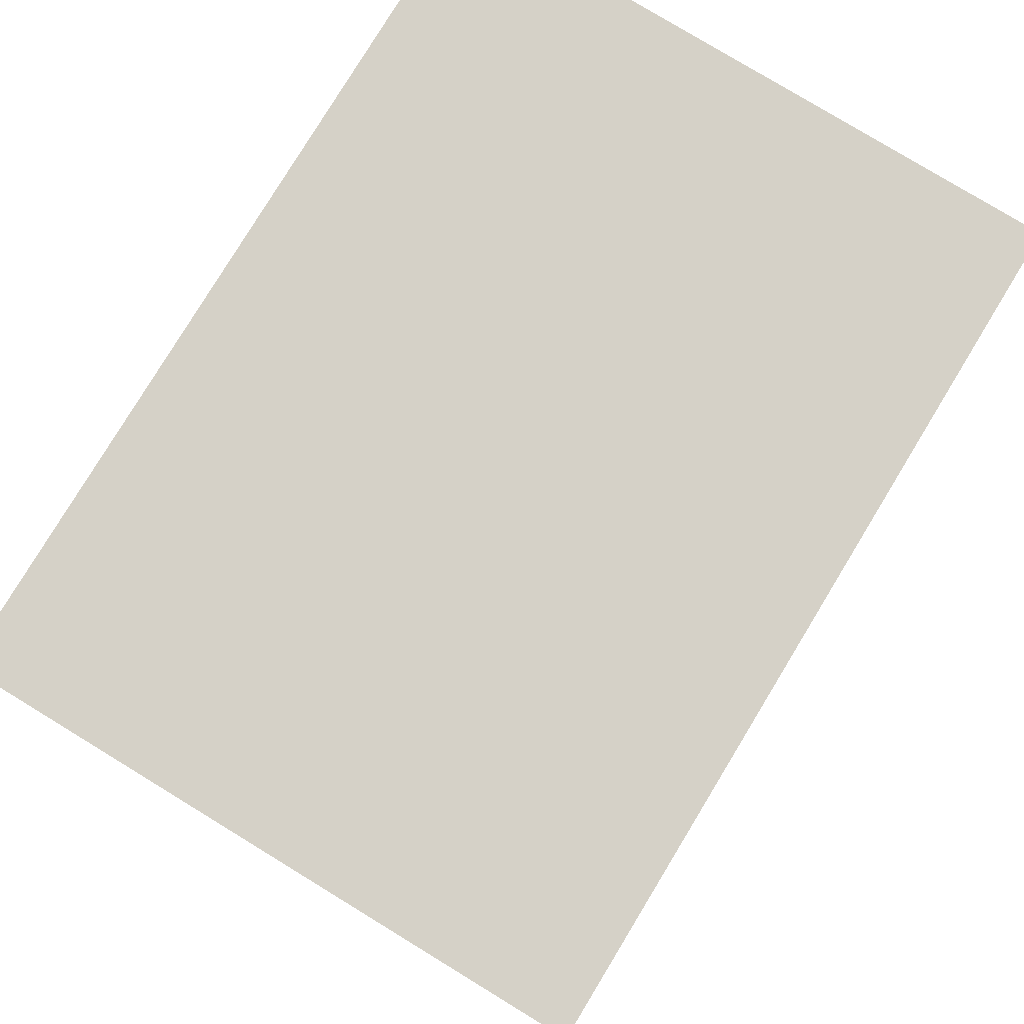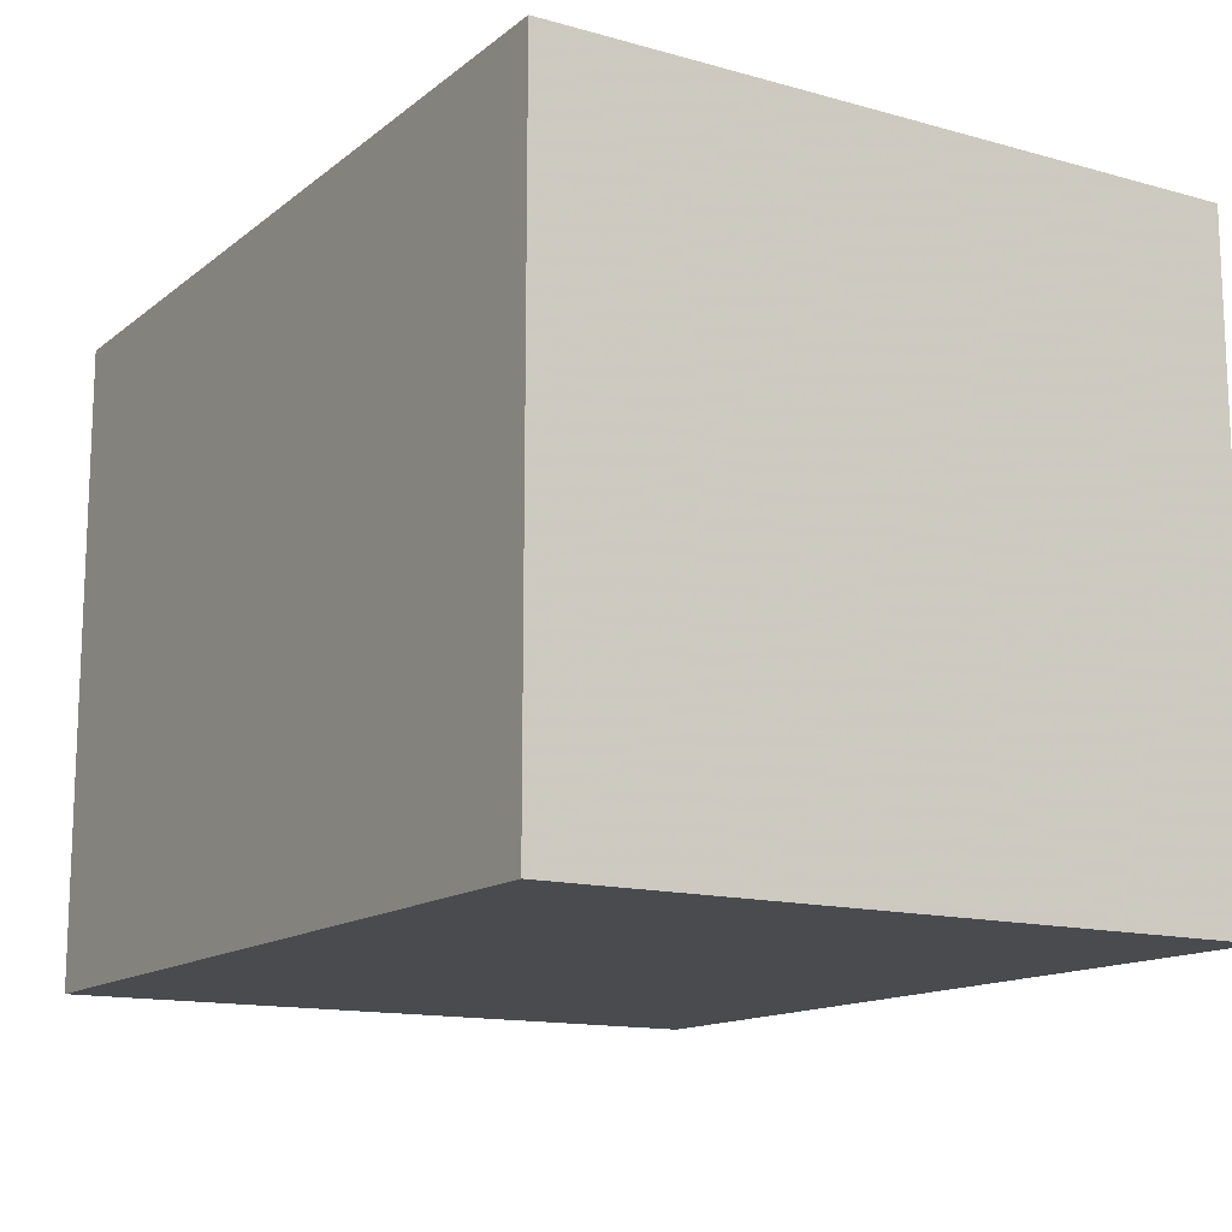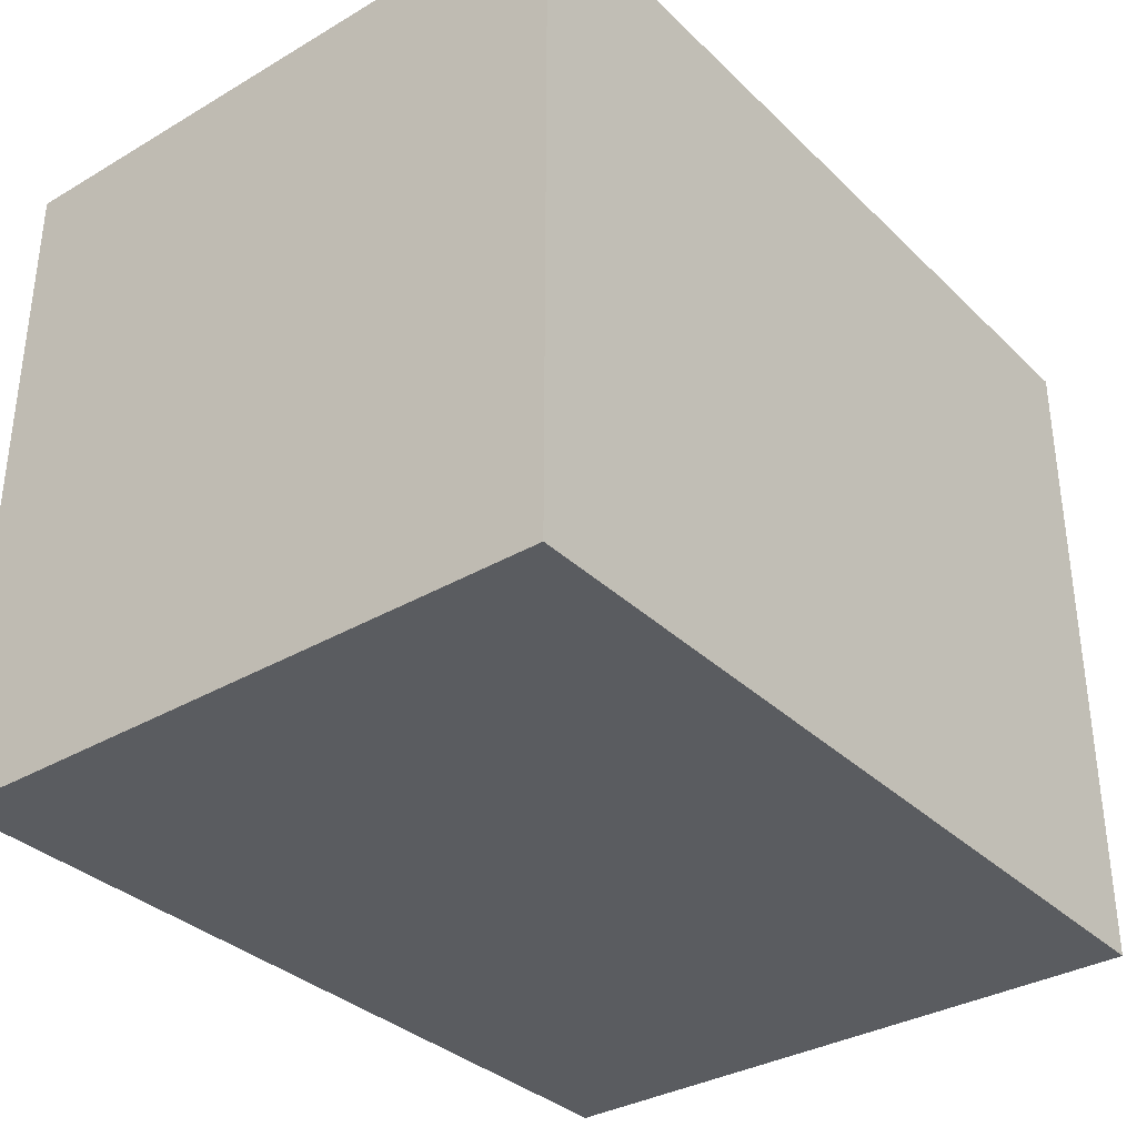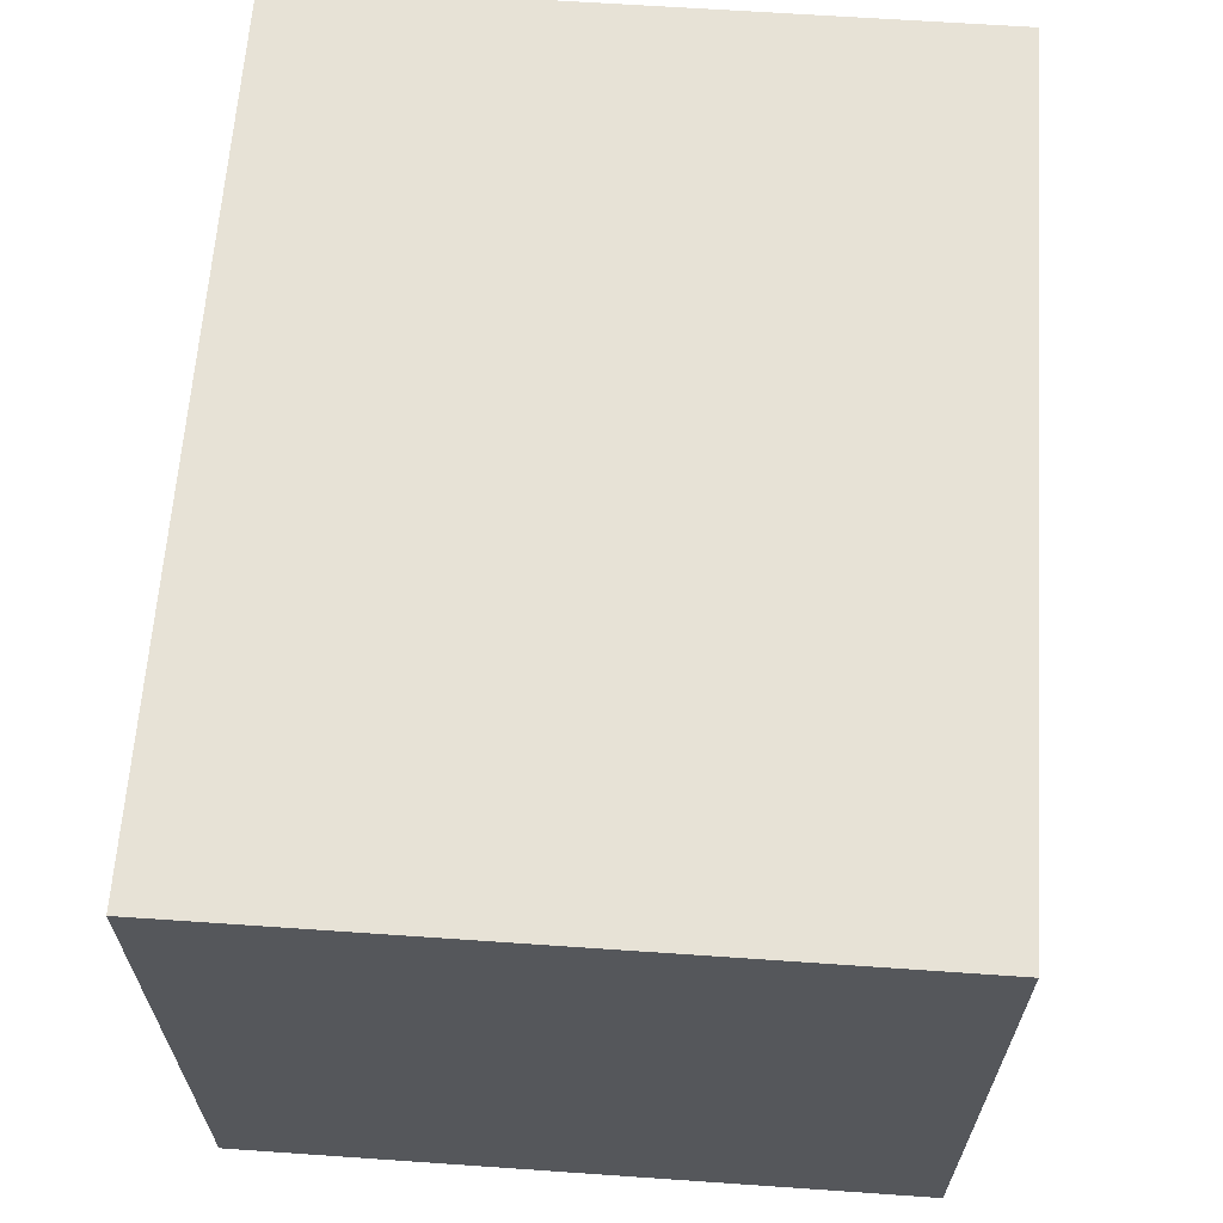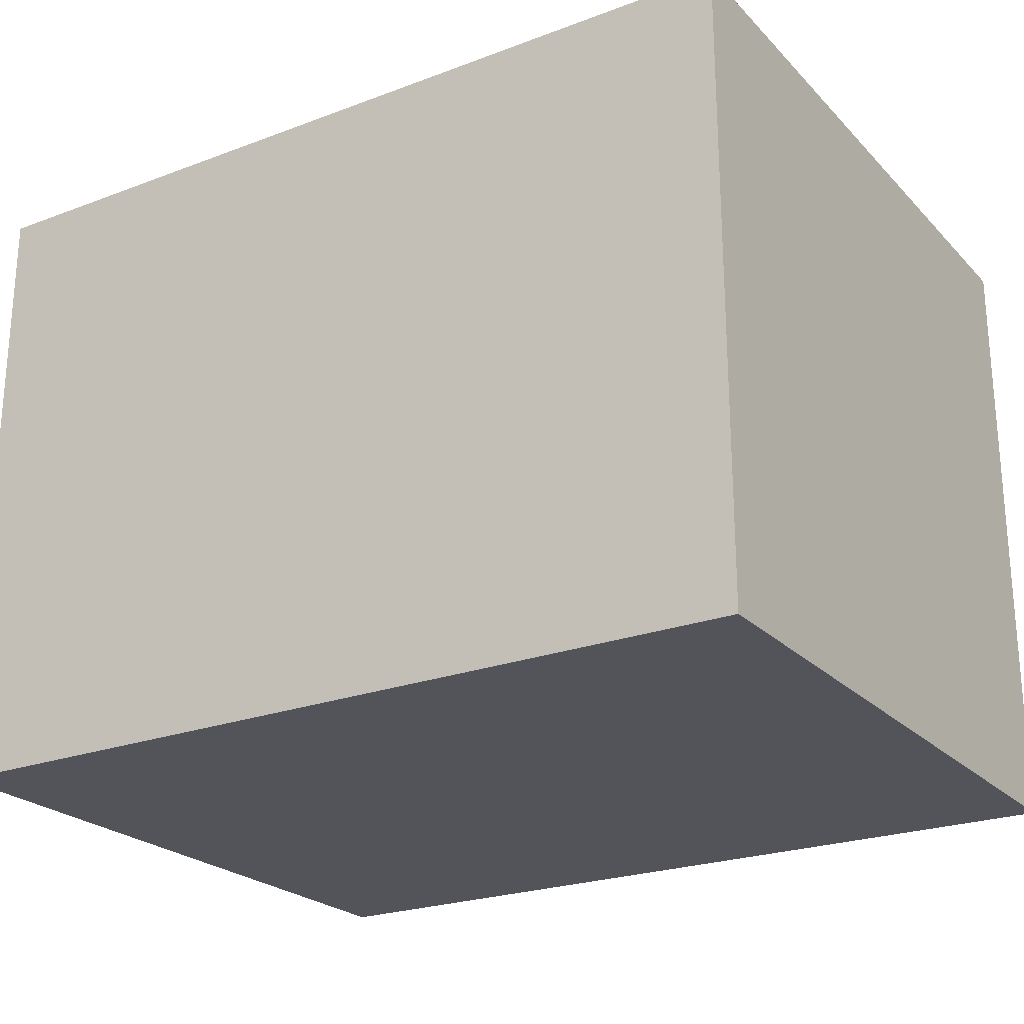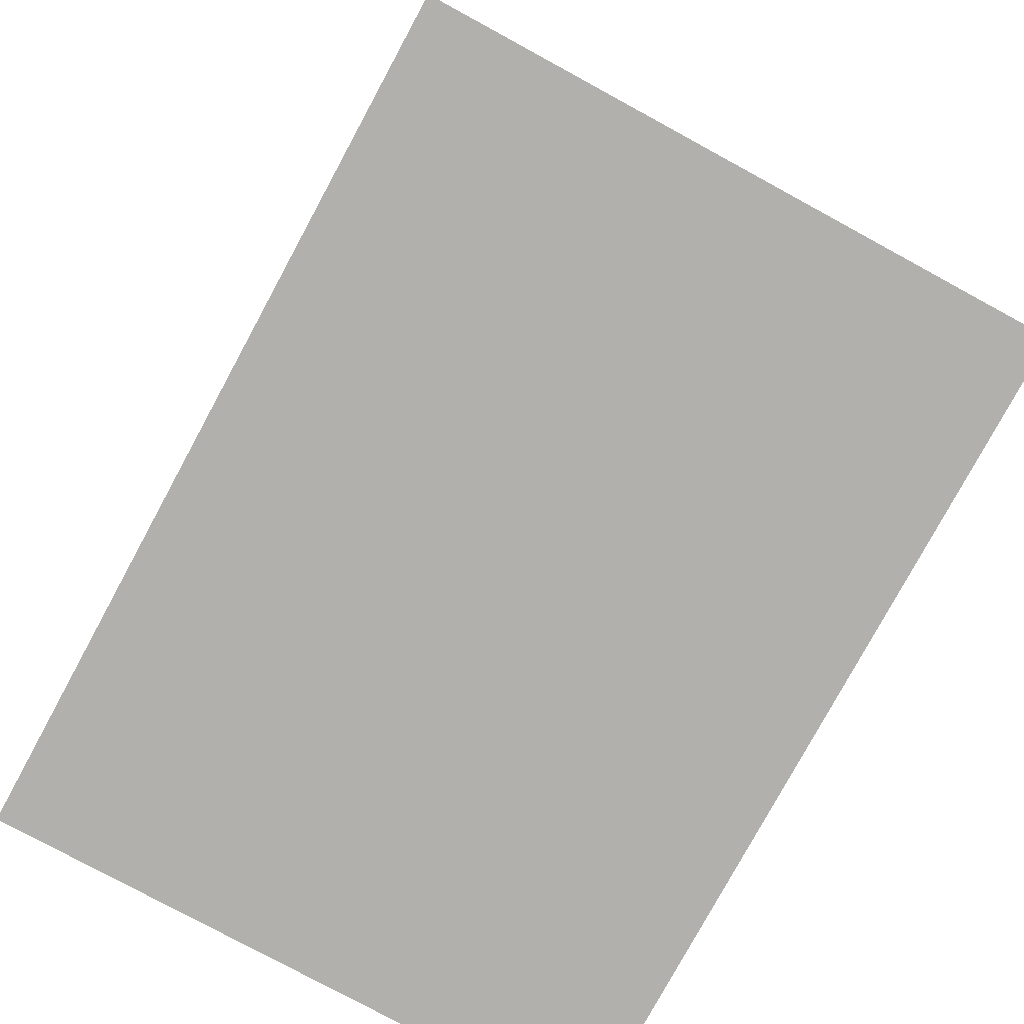
<metadata>
{"format":"obj","ext":"obj","renderer":"f3d","projection":"perspective","resolution":1024,"background":"white","views":[{"elev":79.7,"azim":121.3,"up":"+Y"},{"elev":-13.9,"azim":58.4,"up":"+Z"},{"elev":-34.2,"azim":-51.7,"up":"+Y"},{"elev":63.6,"azim":94.0,"up":"+Z"},{"elev":-23.7,"azim":-147.9,"up":"+Z"},{"elev":-78.8,"azim":-118.5,"up":"+Y"}]}
</metadata>
<code>
v 15 99.63 121.5
v 205 96.17 34.49
v 99.5 30.98 150
v 66.91 155 33.87
v 181.6 59.59 10
v 15 125.6 126.3
v 158.9 155 78.65
v 153.8 133.7 10
v 62.04 155 62.96
v 205 99.49 117.3
v 146.3 60.17 10
v 205 128.4 93.92
v 45.74 155 123.3
v 93.24 5 127.7
v 205 131 133
v 42.68 5 39.72
v 65.63 5 71.74
v 39.02 25.71 10
v 205 5 90.91
v 81.9 95.2 150
v 66.91 5 108.7
v 40.49 44 150
v 185.7 30.46 10
v 15 34.57 150
v 15 129.7 150
v 96.09 5 83.6
v 15 116.3 10
v 53.6 56.67 10
v 205 33.8 120.4
v 85.87 64.52 10
v 117 5 102.4
v 168.3 84.9 10
v 78.24 34.72 10
v 15 130.7 40.02
v 178.4 74.78 150
v 117.2 155 116.5
v 143.1 127.6 150
v 110.5 37.13 10
v 70.19 125.4 150
v 117.3 155 38.03
v 15 37.18 71.59
v 15 96.86 150
v 15 155 10
v 55.04 155 95.85
v 84.01 155 119.4
v 15 118.5 98.93
v 151.1 32.67 10
v 205 155 10
v 128.6 5 76.98
v 205 155 150
v 146.1 5 94.99
v 113.4 155 73.65
v 205 5 10
v 159.6 5 71.58
v 178 5 40.64
v 15 5 10
v 15 86.59 99.46
v 205 99.11 58.24
v 205 155 100.9
v 144.5 5 150
v 15 5 94.23
v 156.9 155 150
v 205 155 66.83
v 205 86.25 150
v 15 69.53 71.27
v 205 49.91 150
v 129.7 155 10
v 131.4 5 123.1
v 205 66.9 59.84
v 15 81.67 10
v 205 64.77 35.99
v 205 120.9 69.5
v 110.9 5 150
v 90.38 155 49.12
v 205 85.59 10
v 57.43 68.58 150
v 15 155 56.71
v 85.6 155 82.27
v 175.2 113.7 10
v 78.91 5 43.29
v 95.22 5 10
v 81.2 155 150
v 15 5 150
v 42.32 5 87.13
v 73.24 117.3 10
v 15 155 104
v 15 5 122.5
v 144.6 5 41.93
v 15 69.57 150
v 205 34.24 42.48
v 15 94.15 40.38
v 148.7 68.83 150
v 15 5 57.26
v 205 46.05 10
v 205 65.61 116.2
v 149.4 155 32.54
v 70.43 40.1 150
v 165.2 5 10
v 205 5 123.5
v 157.1 96.92 150
v 174.8 155 10
v 165.5 44.5 150
v 175.8 5 150
v 179.4 155 126
v 137.1 101.1 10
v 125.7 128 10
v 205 5 55.34
v 93.04 61.63 150
v 90.14 155 10
v 42.38 117.4 10
v 135.6 155 89.44
v 15 40.67 99.21
v 116.8 71.46 10
v 36.82 155 41.36
v 128.5 5 10
v 155.7 5 125.5
v 116.2 155 150
v 15 44.73 10
v 59.2 5 10
v 129.2 44.5 150
v 15 60.57 40.29
v 177.9 111.8 150
v 175.1 5 109.3
v 184.1 5 74.28
v 15 71.2 123.1
v 205 38.44 83.22
v 34.5 5 119.9
v 133.1 101.3 150
v 205 86.96 85.75
v 205 5 150
v 114.6 83.68 150
v 15 155 150
v 154.3 155 111.2
v 110.7 129.2 150
v 101.9 130 10
v 97.85 95.48 10
v 47.22 95.06 150
v 46.08 155 150
v 141.2 155 59.23
v 205 155 125.3
v 15 42.37 127.7
v 205 122.7 10
v 53.11 155 10
v 62.95 5 150
v 15 132.3 74.45
v 58.77 88.07 10
v 205 129 40.21
v 15 100.2 71.28
v 188 27.24 150
v 39.54 121.4 150
v 205 130.6 116.4
v 182.8 155 84.38
v 205 120.6 150
v 175.6 155 51.26
v 111.3 5 49.93
v 15 30.32 43.14
v 35.99 155 74.22
f 57 1 46
f 71 2 69
f 120 3 73
f 154 96 139
f 152 154 7
f 48 154 63
f 139 7 154
f 105 106 8
f 62 50 104
f 4 143 114
f 74 4 9
f 98 47 23
f 132 86 6
f 7 111 133
f 101 79 8
f 105 8 79
f 64 10 153
f 64 95 10
f 72 12 129
f 59 12 63
f 44 13 45
f 13 44 86
f 144 14 73
f 21 14 144
f 151 15 10
f 140 15 151
f 119 80 16
f 17 16 80
f 93 16 84
f 56 18 119
f 99 19 29
f 99 123 19
f 108 20 76
f 1 42 6
f 131 20 108
f 21 17 26
f 80 26 17
f 76 22 97
f 24 22 89
f 48 101 154
f 114 157 9
f 28 33 18
f 109 4 74
f 91 34 27
f 138 13 132
f 111 7 139
f 68 31 51
f 123 116 51
f 25 132 6
f 79 101 142
f 70 110 146
f 130 103 99
f 90 126 107
f 143 109 85
f 94 23 5
f 100 122 37
f 84 17 21
f 98 53 55
f 35 100 92
f 121 65 91
f 50 62 122
f 32 11 105
f 10 129 12
f 62 36 117
f 47 11 5
f 140 59 104
f 115 81 38
f 52 78 36
f 77 145 86
f 73 14 68
f 58 69 2
f 43 77 114
f 27 43 110
f 65 112 57
f 5 23 47
f 128 134 131
f 35 92 102
f 152 63 154
f 62 133 36
f 40 96 67
f 133 104 152
f 141 89 125
f 56 16 93
f 130 149 103
f 33 30 38
f 153 15 50
f 98 115 47
f 126 29 19
f 38 30 113
f 33 38 81
f 97 3 108
f 92 100 128
f 99 103 123
f 17 84 16
f 57 148 65
f 111 36 133
f 91 65 148
f 32 79 75
f 84 21 127
f 42 1 125
f 27 34 43
f 135 85 109
f 105 136 106
f 135 106 136
f 60 120 73
f 15 153 10
f 73 68 60
f 30 146 136
f 81 119 33
f 82 138 39
f 83 24 87
f 10 95 129
f 97 144 3
f 69 129 126
f 49 51 31
f 39 150 137
f 88 155 115
f 63 152 59
f 127 61 84
f 105 79 32
f 150 138 25
f 125 57 112
f 27 110 70
f 60 68 116
f 139 40 52
f 124 54 55
f 116 123 103
f 6 46 1
f 119 16 56
f 102 149 66
f 81 115 155
f 64 66 95
f 136 113 30
f 107 55 53
f 90 71 69
f 121 91 70
f 134 128 37
f 39 134 82
f 149 102 103
f 57 125 1
f 78 74 9
f 74 40 109
f 40 74 52
f 107 19 124
f 155 80 81
f 48 63 147
f 53 23 94
f 25 42 150
f 85 135 136
f 120 108 3
f 83 127 144
f 147 58 2
f 80 155 26
f 45 13 82
f 36 45 117
f 87 61 127
f 140 151 59
f 27 70 91
f 94 90 53
f 7 133 152
f 54 123 51
f 107 53 90
f 61 41 93
f 25 6 42
f 101 67 96
f 95 66 29
f 93 156 56
f 78 9 44
f 85 146 110
f 83 144 22
f 146 28 70
f 142 75 79
f 97 22 144
f 37 122 62
f 43 34 77
f 37 117 134
f 42 137 150
f 120 60 102
f 29 126 95
f 117 45 82
f 120 92 131
f 140 104 50
f 128 131 92
f 115 38 47
f 100 35 122
f 57 46 148
f 67 109 40
f 119 18 33
f 91 148 34
f 82 134 117
f 42 125 89
f 93 84 61
f 107 126 19
f 85 136 146
f 66 64 35
f 113 11 38
f 40 139 96
f 118 56 156
f 55 88 98
f 117 37 62
f 69 126 90
f 72 58 147
f 21 144 127
f 115 98 88
f 135 67 106
f 48 147 142
f 77 86 157
f 92 120 102
f 137 76 20
f 35 64 122
f 35 102 66
f 97 108 76
f 100 37 128
f 31 14 26
f 87 141 112
f 157 114 77
f 156 93 41
f 43 114 143
f 44 45 78
f 68 51 116
f 118 70 28
f 114 9 4
f 50 122 153
f 30 33 28
f 124 19 123
f 147 2 142
f 124 123 54
f 113 105 11
f 31 68 14
f 58 129 69
f 157 44 9
f 54 51 49
f 119 81 80
f 148 46 145
f 36 111 52
f 44 157 86
f 78 52 74
f 101 8 67
f 141 87 24
f 59 152 104
f 112 41 61
f 71 90 94
f 31 26 49
f 125 112 141
f 62 104 133
f 131 134 20
f 18 118 28
f 30 28 146
f 137 20 39
f 145 77 34
f 83 22 24
f 39 20 134
f 145 46 86
f 147 63 72
f 96 154 101
f 12 59 151
f 87 112 61
f 132 25 138
f 139 52 111
f 98 23 53
f 45 36 78
f 32 5 11
f 110 143 85
f 118 121 70
f 121 41 65
f 109 143 4
f 41 112 65
f 106 67 8
f 32 75 5
f 56 118 18
f 76 89 22
f 94 75 71
f 48 142 101
f 153 122 64
f 155 88 49
f 55 54 88
f 73 3 144
f 11 47 38
f 103 60 116
f 58 72 129
f 60 103 102
f 67 135 109
f 89 76 137
f 95 126 129
f 138 82 13
f 72 63 12
f 150 39 138
f 75 142 2
f 87 127 83
f 145 34 148
f 99 29 130
f 113 136 105
f 124 55 107
f 130 29 66
f 131 108 120
f 89 137 42
f 49 26 155
f 151 10 12
f 140 50 15
f 54 49 88
f 130 66 149
f 143 110 43
f 118 156 121
f 41 121 156
f 132 13 86
f 2 71 75
f 21 26 14
f 46 6 86
f 24 89 141
f 94 5 75

</code>
